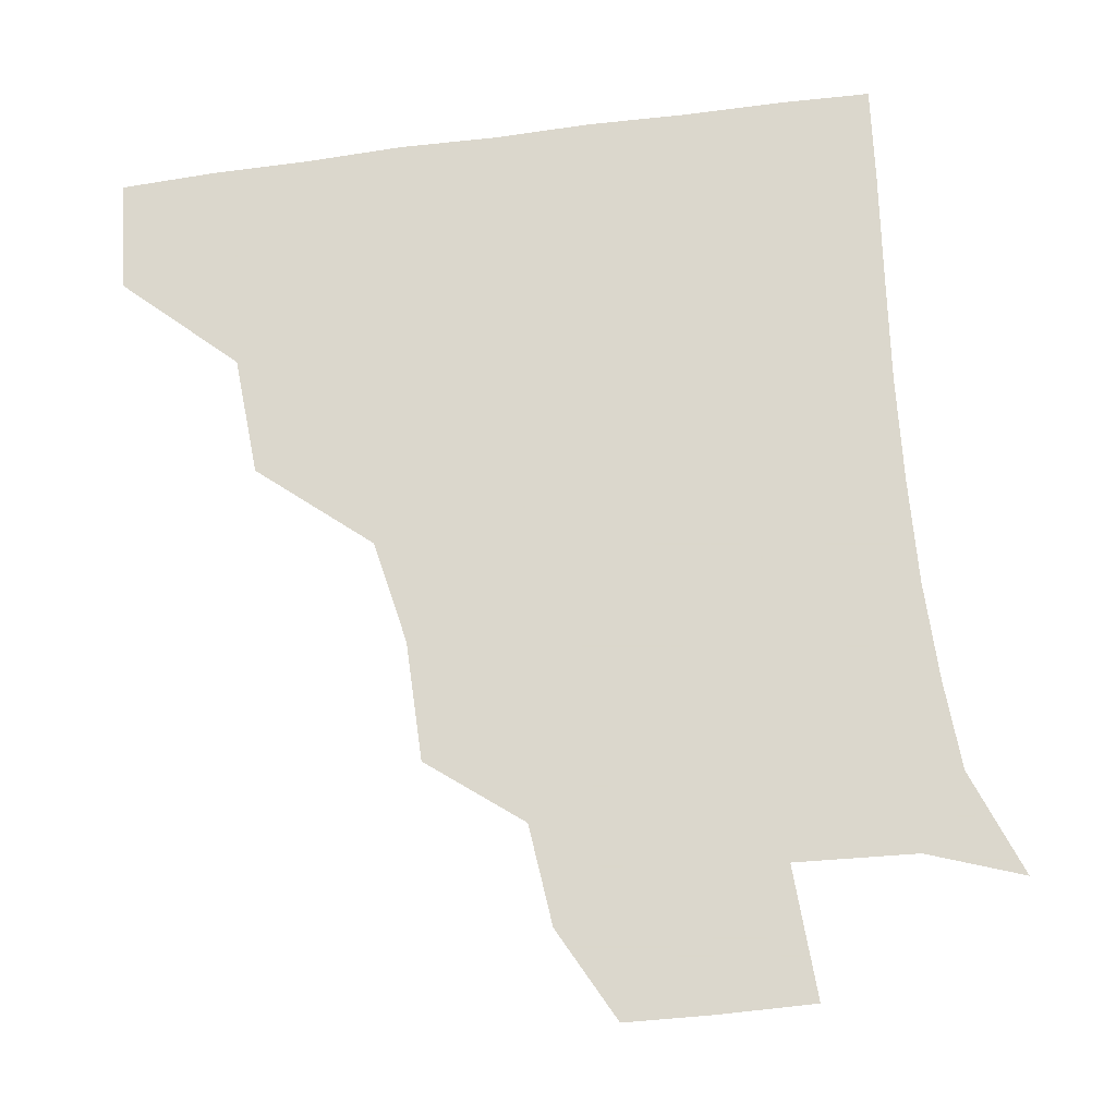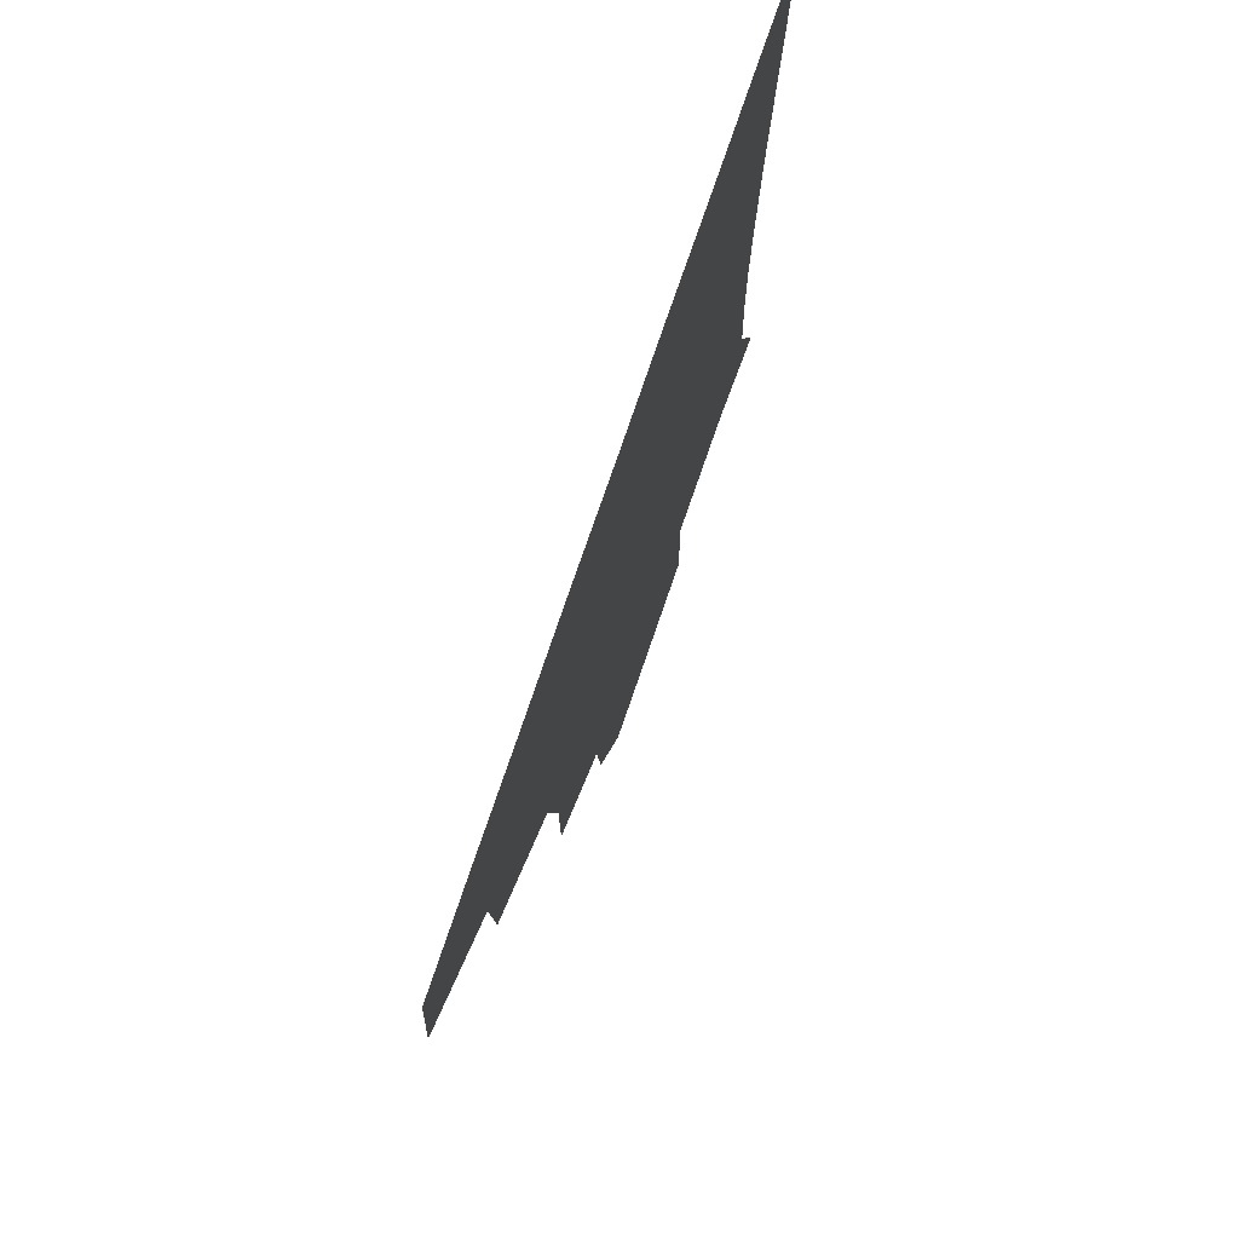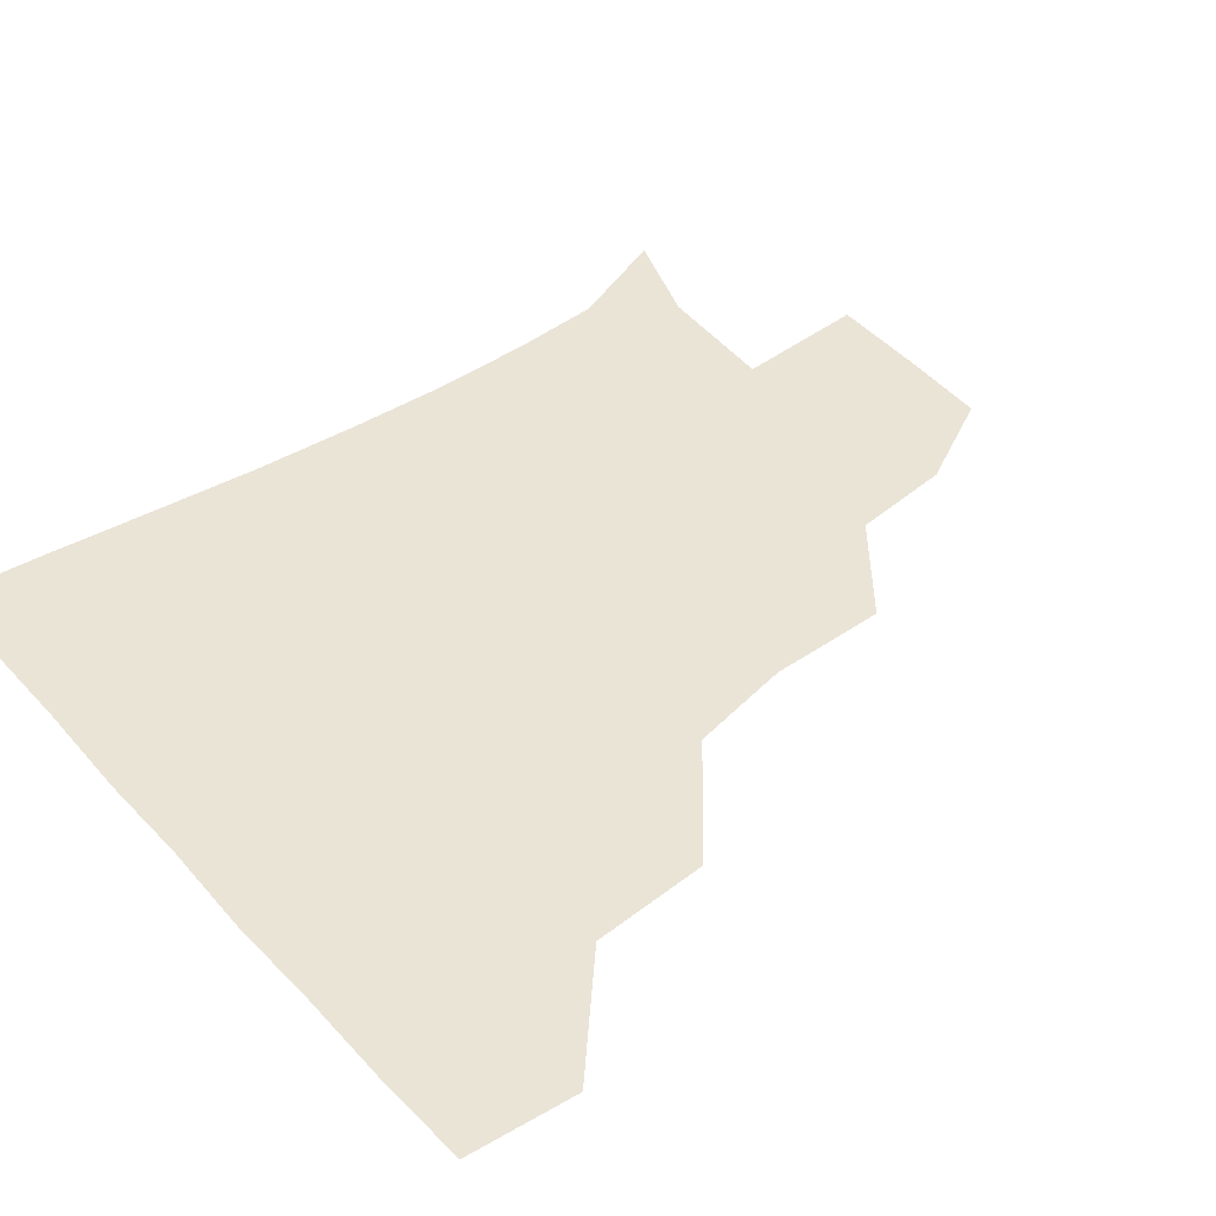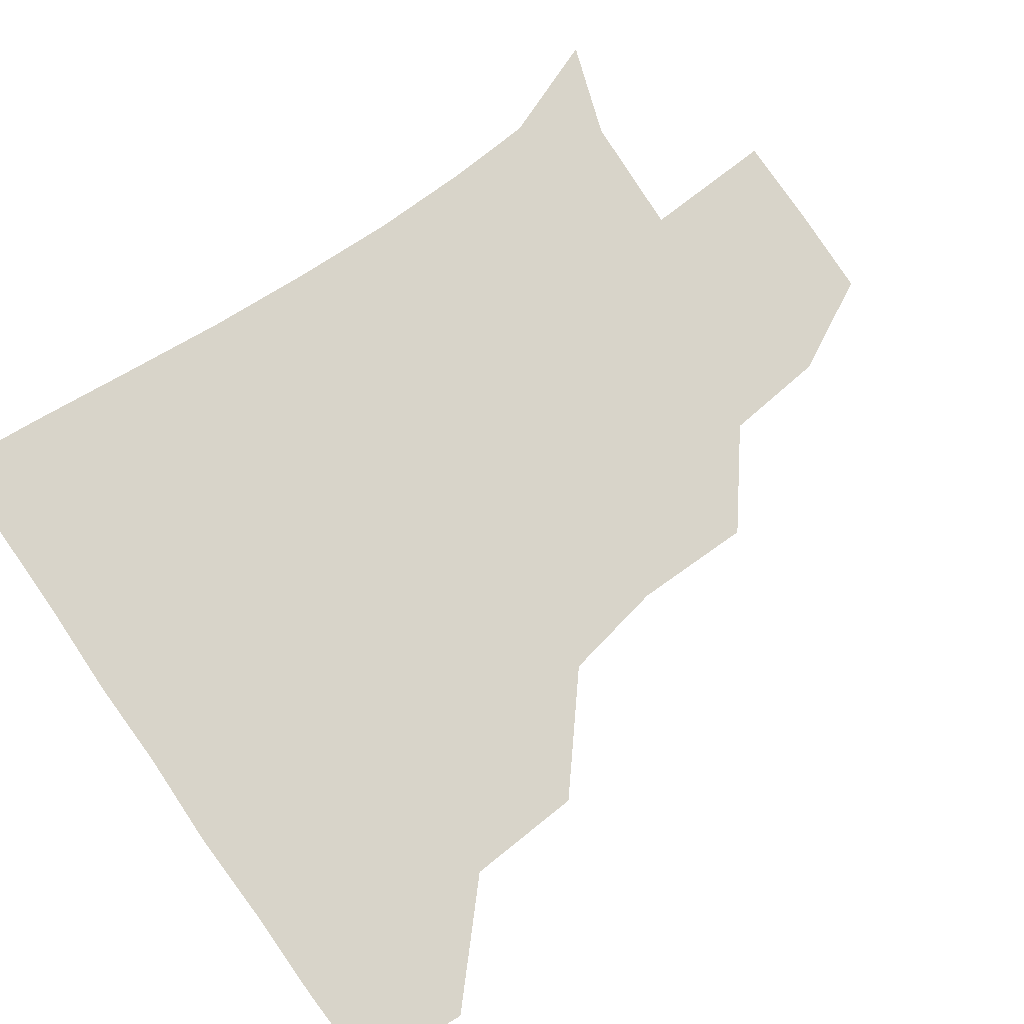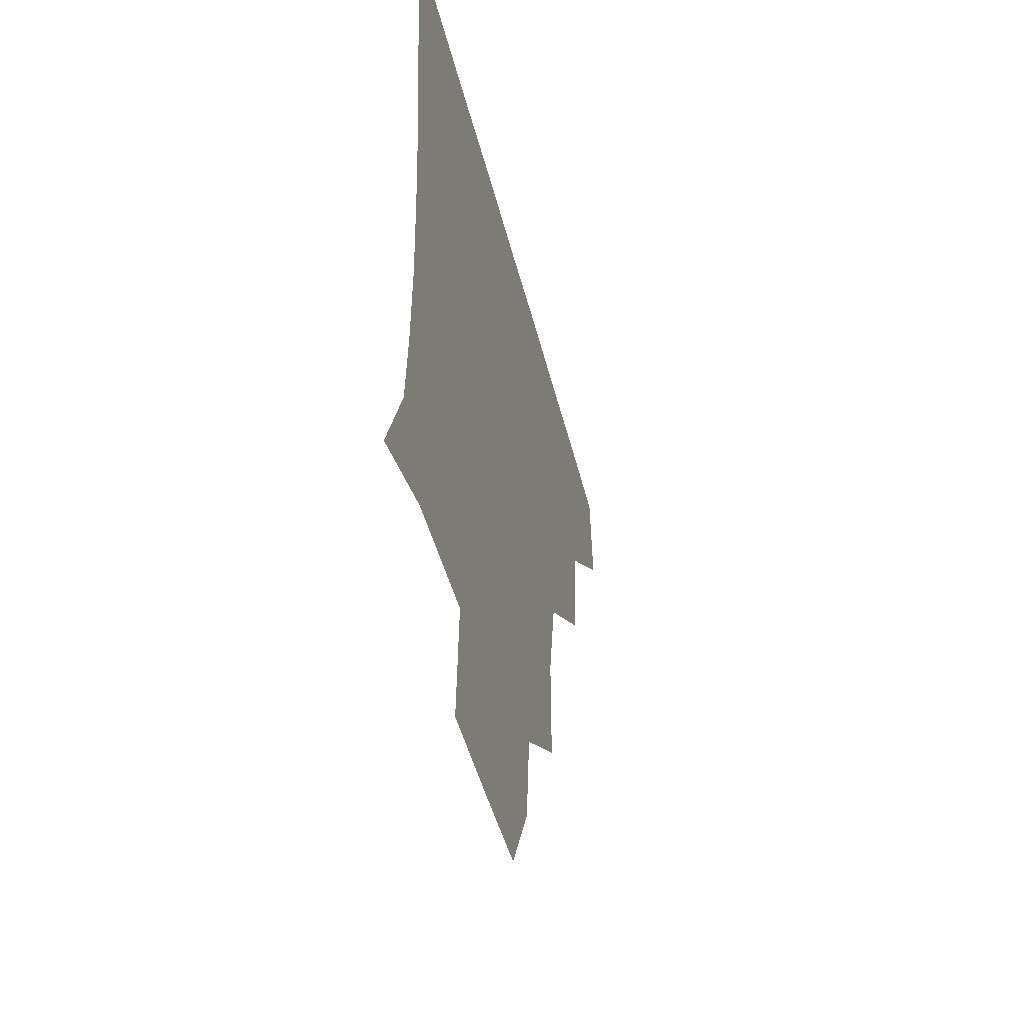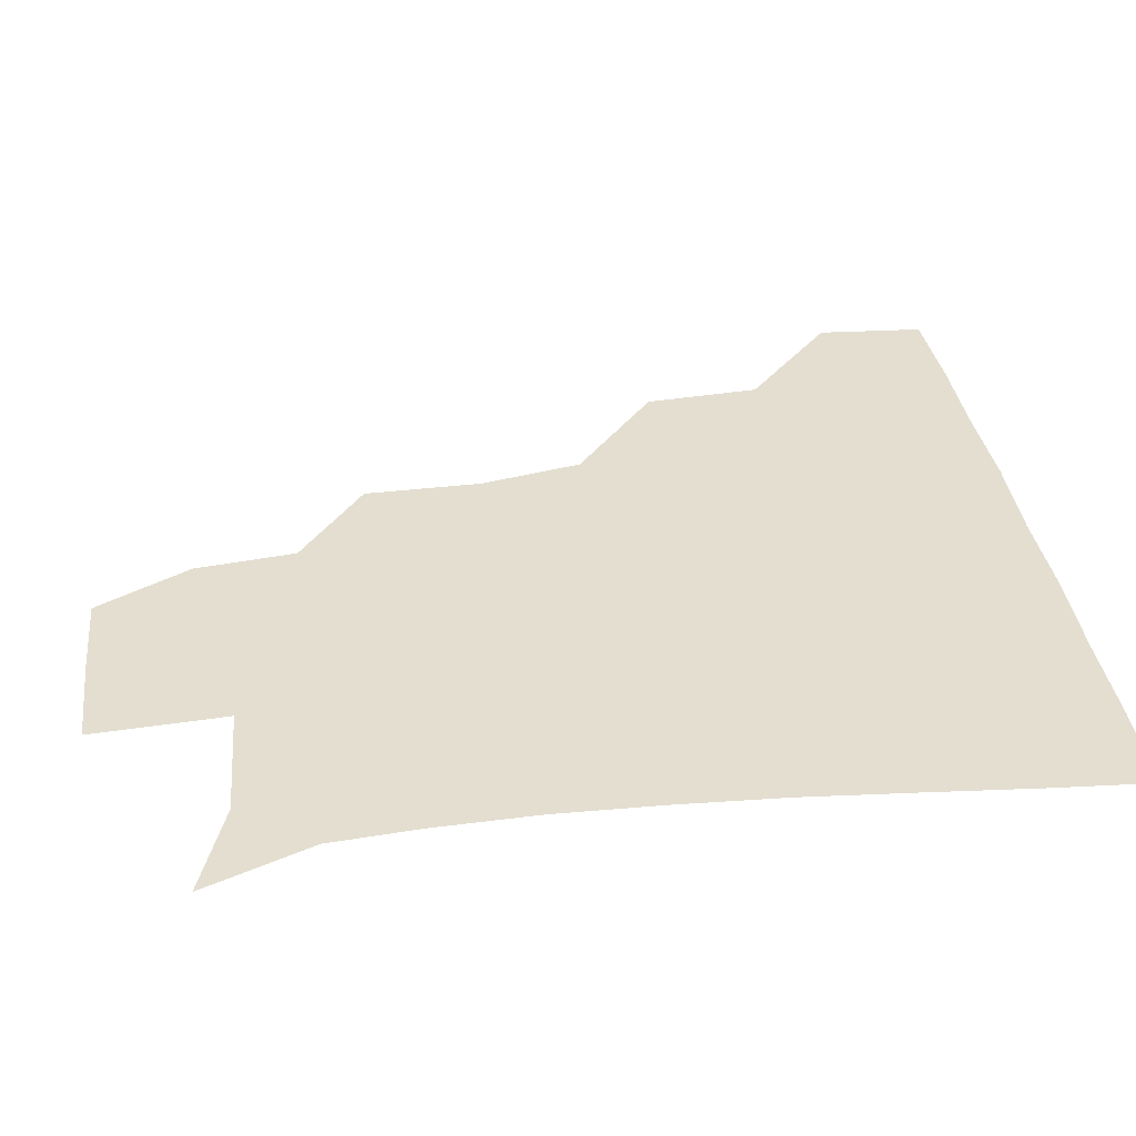
<metadata>
{"format":"obj","ext":"obj","renderer":"f3d","projection":"perspective","resolution":1024,"background":"white","views":[{"elev":73.4,"azim":-7.8,"up":"+Z"},{"elev":75.9,"azim":-71.2,"up":"+Y"},{"elev":43.8,"azim":-128.9,"up":"+Z"},{"elev":75.7,"azim":-125.3,"up":"+Z"},{"elev":-49.7,"azim":104.3,"up":"+Y"},{"elev":35.9,"azim":81.3,"up":"+Z"}]}
</metadata>
<code>
v 450.1 387 0
v 453 420.1 0
v 484.7 321.2 0
v 482.6 357 0
v 484 391.9 0
v 482.2 421.2 0
v 523.7 225.6 0
v 523.7 261.9 0
v 517.6 293.5 0
v 515.9 334.1 0
v 514.6 363.7 0
v 513 392 0
v 511.8 421.3 0
v 555.3 172.4 0
v 552.1 203.3 0
v 549.4 243.6 0
v 547.1 271.1 0
v 545.1 304.1 0
v 543.8 335.1 0
v 543.9 364.8 0
v 542.4 392.2 0
v 541 422.1 0
v 570.4 143.2 0
v 578.1 182.4 0
v 576.4 217.3 0
v 575.2 246.3 0
v 573.9 276.7 0
v 573.3 307.8 0
v 572.7 335.7 0
v 572.5 364.2 0
v 572.2 392.1 0
v 571.1 421.4 0
v 598.3 141.7 0
v 601.7 184.7 0
v 601.5 217.1 0
v 601.2 248.5 0
v 600.9 278.6 0
v 600.9 308.5 0
v 601.6 336.5 0
v 601.9 364.6 0
v 602.1 392.2 0
v 600.3 421.9 0
v 627.5 140.8 0
v 625.6 181.6 0
v 626.6 217.1 0
v 626.8 248.6 0
v 627.6 277.6 0
v 628.3 306.5 0
v 629.2 336.9 0
v 630.5 365.1 0
v 631.3 392.6 0
v 631 421.2 0
v 663.6 179.1 0
v 652.5 214.7 0
v 652 243.6 0
v 652.3 274.1 0
v 653.6 305 0
v 655.9 334.2 0
v 658.2 363.7 0
v 660.3 393 0
v 661.2 421.2 0
v 693.2 168.5 0
v 680.4 201.3 0
v 678.6 229.1 0
v 678 259.5 0
v 679.1 291.3 0
v 681.2 324.2 0
v 684.3 357.4 0
v 687.7 391.1 0
v 690.1 420.5 0
f 4 5 1
f 1 5 2
f 5 6 2
f 9 10 3
f 3 10 4
f 10 11 4
f 4 11 5
f 11 12 5
f 5 12 6
f 12 13 6
f 15 16 7
f 7 16 8
f 16 17 8
f 8 17 9
f 17 18 9
f 9 18 10
f 18 19 10
f 10 19 11
f 19 20 11
f 11 20 12
f 20 21 12
f 12 21 13
f 21 22 13
f 23 24 14
f 14 24 15
f 24 25 15
f 15 25 16
f 25 26 16
f 16 26 17
f 26 27 17
f 17 27 18
f 27 28 18
f 18 28 19
f 28 29 19
f 19 29 20
f 29 30 20
f 20 30 21
f 30 31 21
f 21 31 22
f 31 32 22
f 23 33 24
f 33 34 24
f 24 34 25
f 34 35 25
f 25 35 26
f 35 36 26
f 26 36 27
f 36 37 27
f 27 37 28
f 37 38 28
f 28 38 29
f 38 39 29
f 29 39 30
f 39 40 30
f 30 40 31
f 40 41 31
f 31 41 32
f 41 42 32
f 33 43 34
f 43 44 34
f 34 44 35
f 44 45 35
f 35 45 36
f 45 46 36
f 36 46 37
f 46 47 37
f 37 47 38
f 47 48 38
f 38 48 39
f 48 49 39
f 39 49 40
f 49 50 40
f 40 50 41
f 50 51 41
f 41 51 42
f 51 52 42
f 44 53 45
f 53 54 45
f 45 54 46
f 54 55 46
f 46 55 47
f 55 56 47
f 47 56 48
f 56 57 48
f 48 57 49
f 57 58 49
f 49 58 50
f 58 59 50
f 50 59 51
f 59 60 51
f 51 60 52
f 60 61 52
f 53 62 54
f 62 63 54
f 54 63 55
f 63 64 55
f 55 64 56
f 64 65 56
f 56 65 57
f 65 66 57
f 57 66 58
f 66 67 58
f 58 67 59
f 67 68 59
f 59 68 60
f 68 69 60
f 60 69 61
f 69 70 61

</code>
